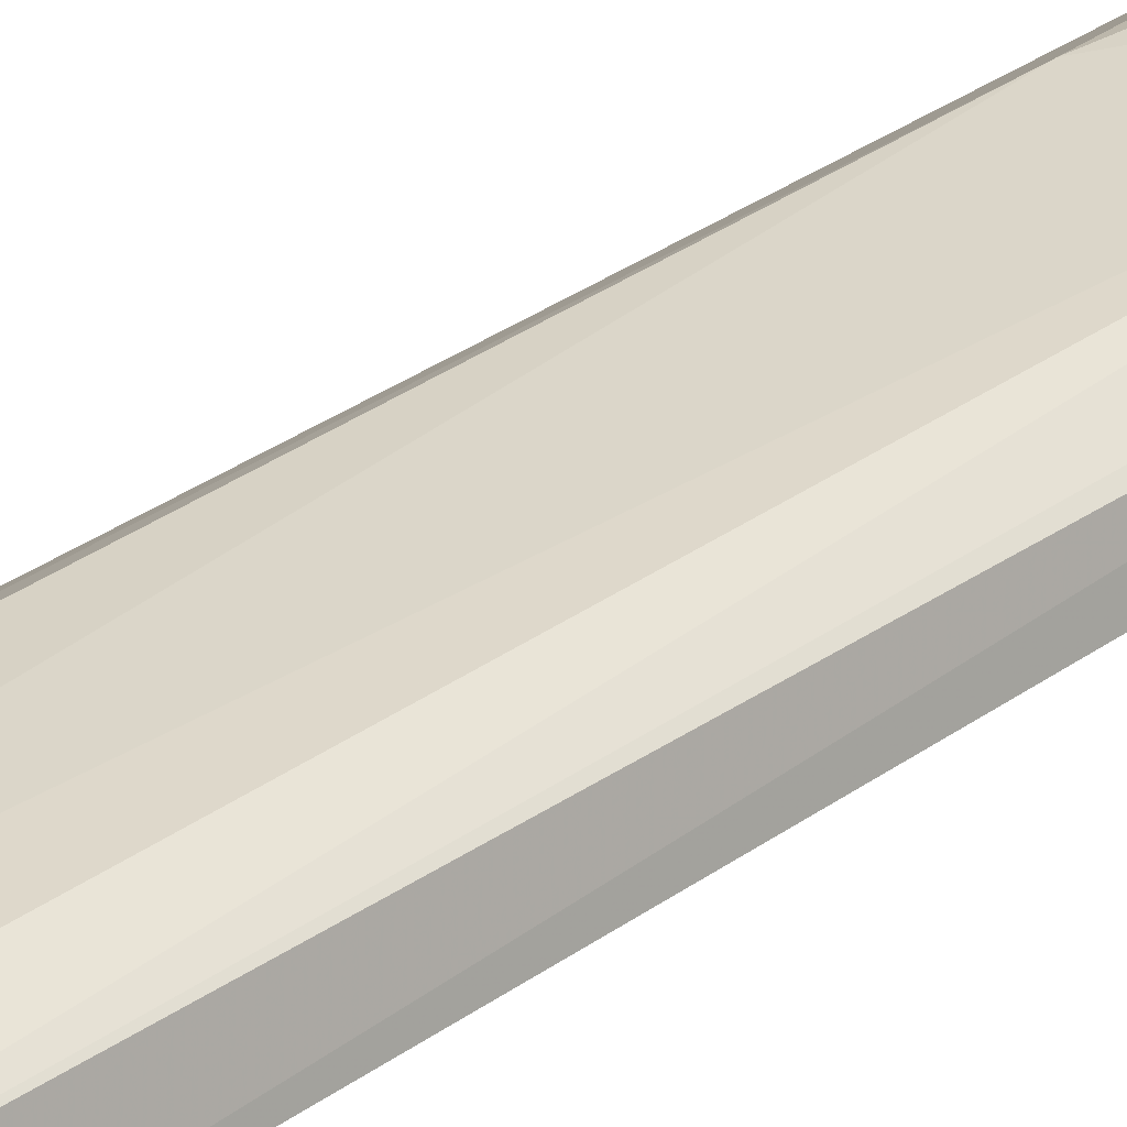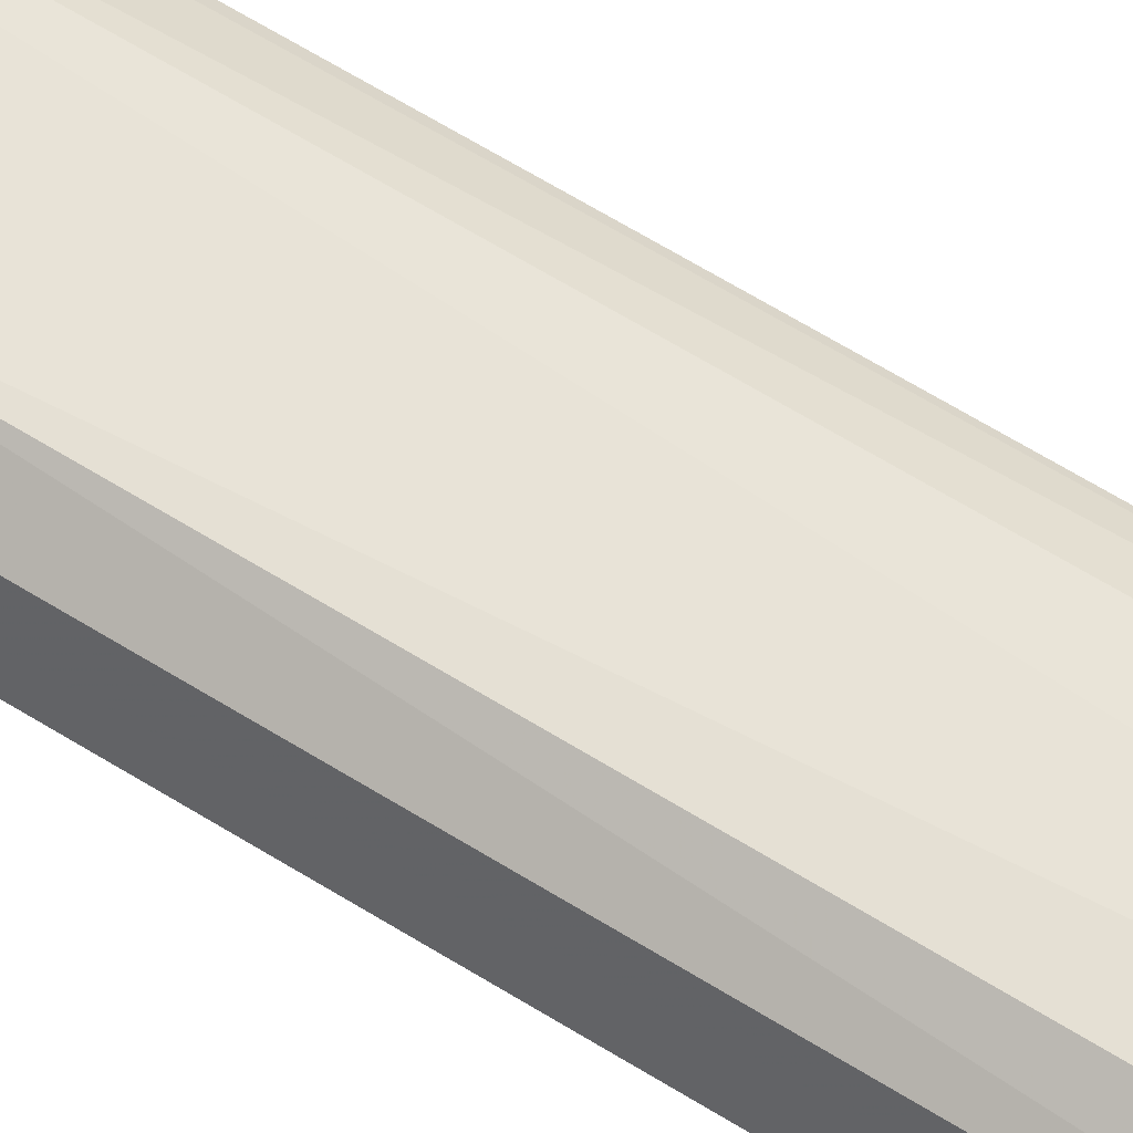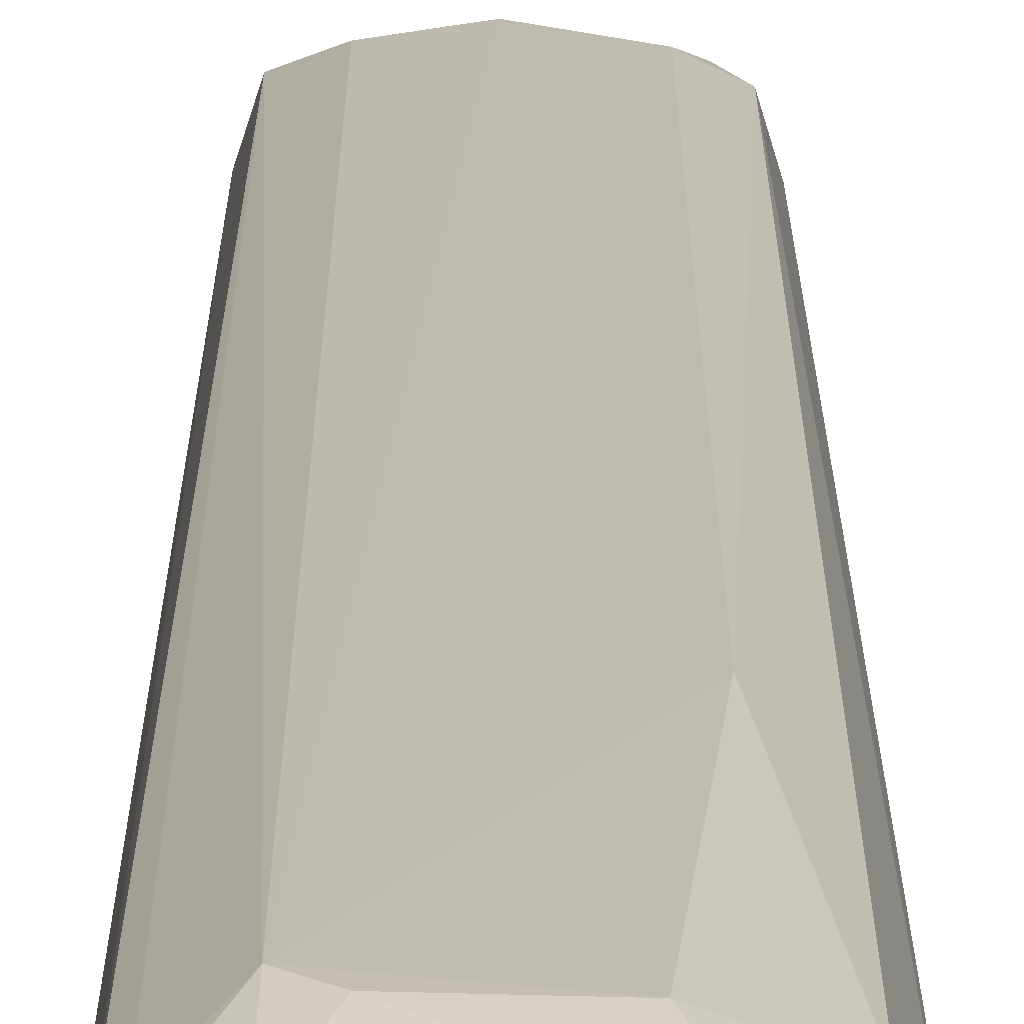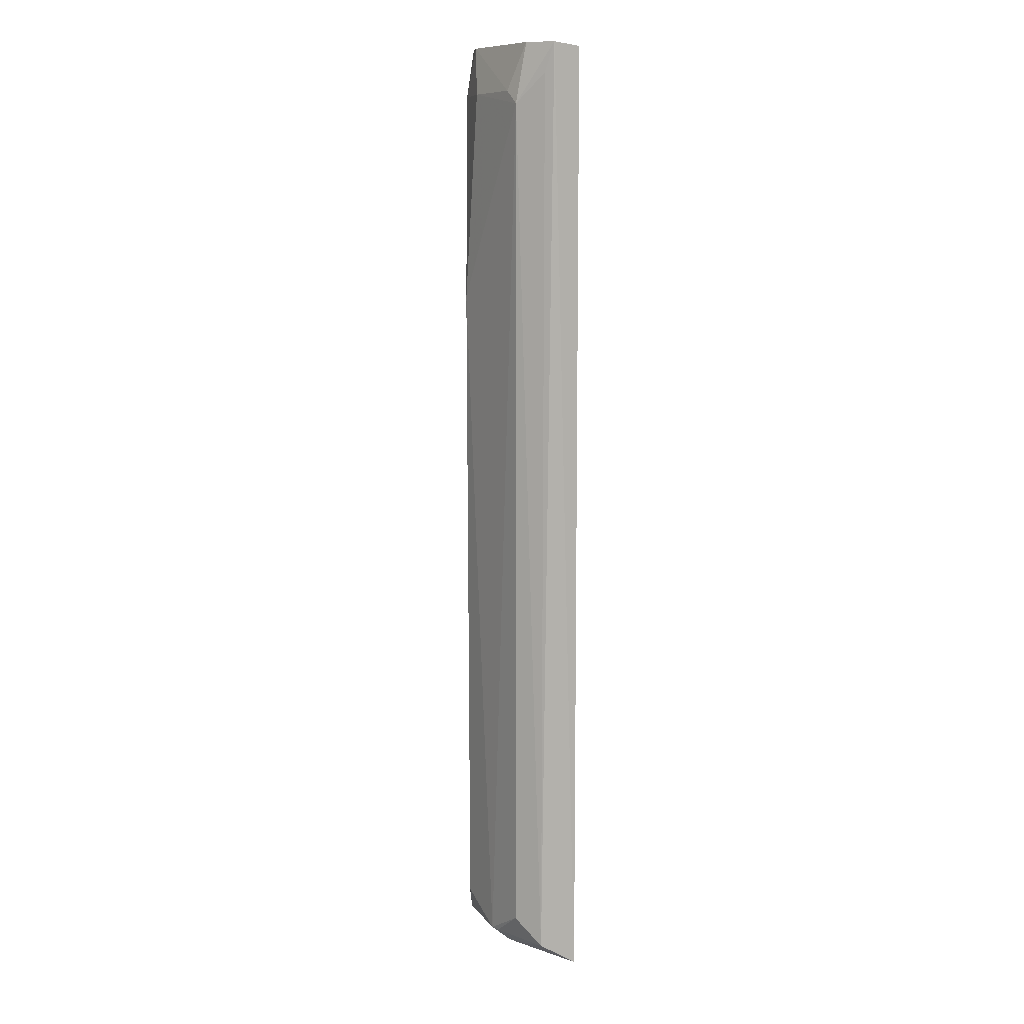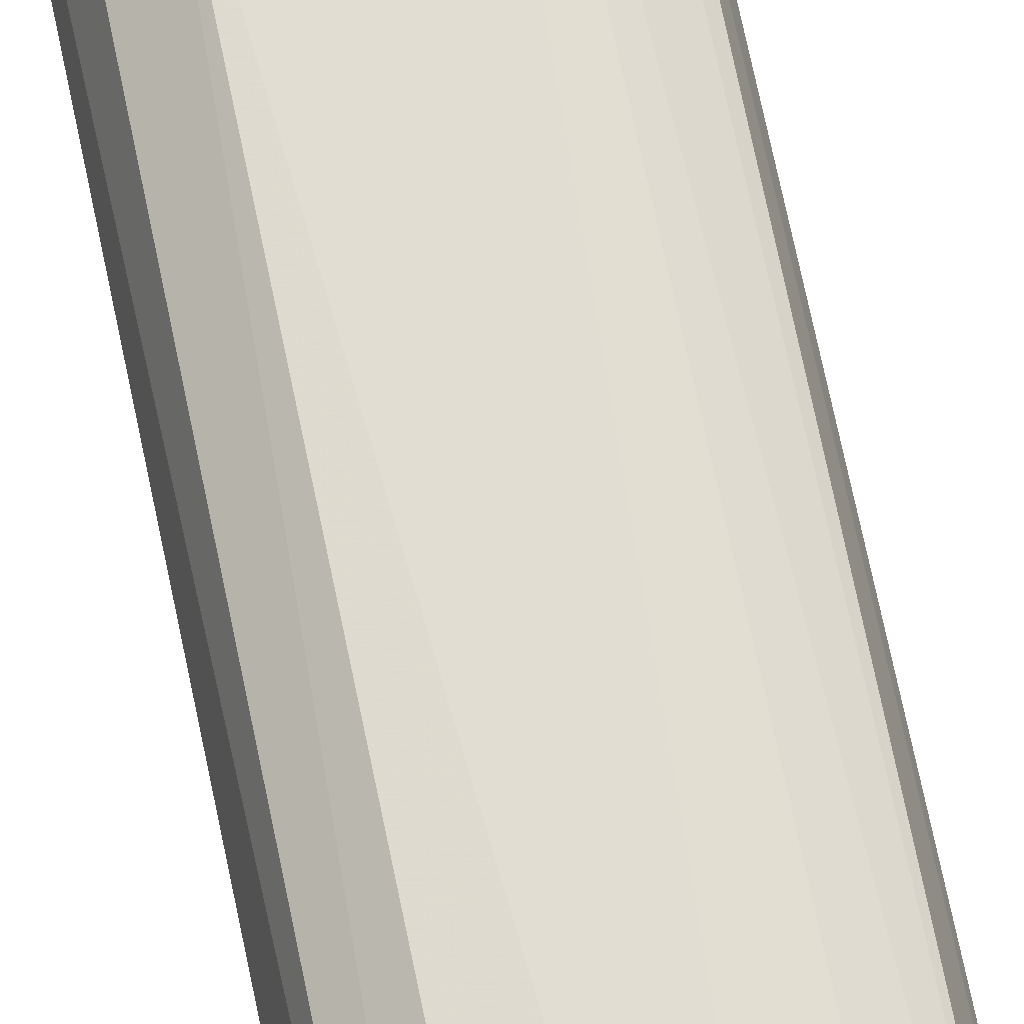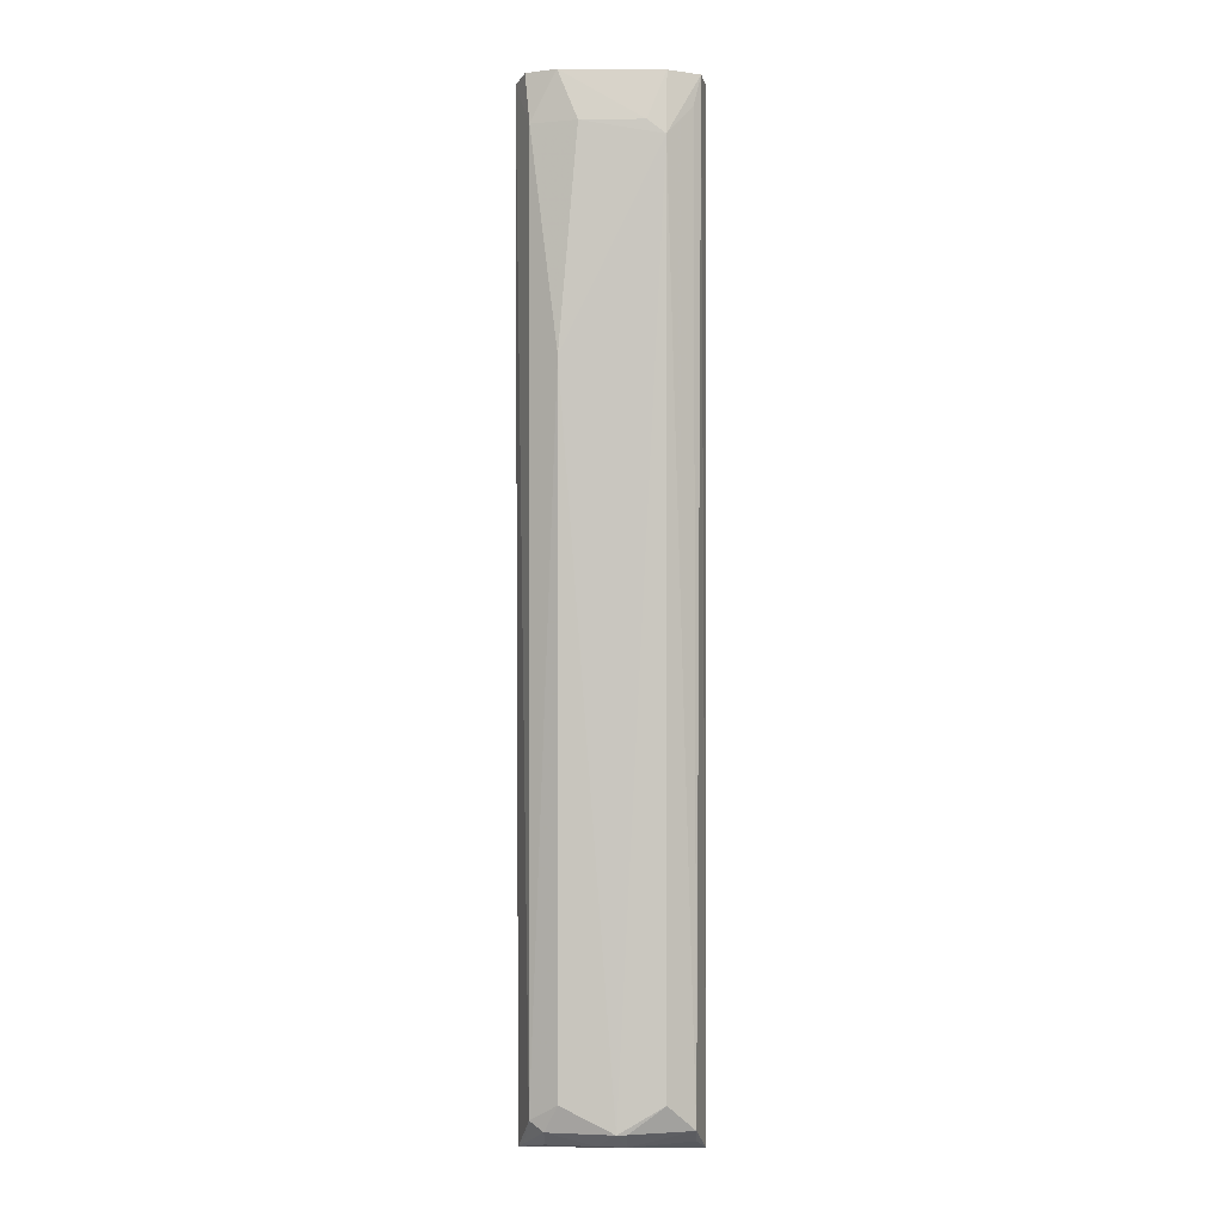
<metadata>
{"format":"obj","ext":"obj","renderer":"f3d","projection":"perspective","resolution":1024,"background":"white","views":[{"elev":30.2,"azim":-136.9,"up":"+Y"},{"elev":61.9,"azim":122.6,"up":"+Y"},{"elev":15.4,"azim":-0.0,"up":"+Y"},{"elev":9.7,"azim":-122.9,"up":"+Z"},{"elev":68.4,"azim":168.5,"up":"+Y"},{"elev":-0.9,"azim":178.7,"up":"+Z"}]}
</metadata>
<code>
v 0.08013 0.1017 0.3406
v 0.07732 0.09748 -0.4991
v 0.04611 0.1436 -0.457
v -0.03866 0.135 0.3448
v -0.07138 0.1017 0.3406
v 0.03076 0.1426 0.3035
v 0.0685 0.1297 -0.4717
v 0.07227 0.1202 0.3453
v -0.07067 0.1006 -0.4998
v -0.03767 0.1452 -0.4574
v -0.06598 0.1239 0.344
v 0.04711 0.1335 0.3453
v 0.06853 0.1298 0.3032
v -0.007799 0.1322 -0.4923
v 0.04641 0.1451 0.1207
v -0.03763 0.1449 0.2924
v -0.06125 0.132 -0.4797
v -0.02231 0.1441 0.304
v 0.05682 0.1349 -0.4797
v 0.001202 0.1463 -0.4797
v -0.06207 0.1181 -0.4908
v -0.05951 0.1294 0.3181
v 0.07297 0.1061 -0.4947
v 0.01638 0.1313 -0.4915
v -0.007358 0.1451 -0.4797
v 0.05666 0.1195 -0.4926
f 5 2 1
f 7 1 2
f 8 5 1
f 9 2 5
f 11 8 4
f 11 5 8
f 11 9 5
f 12 4 8
f 13 8 1
f 13 1 7
f 13 12 8
f 13 6 12
f 14 2 9
f 15 6 13
f 15 13 7
f 15 7 3
f 16 6 15
f 16 11 4
f 17 9 11
f 17 16 10
f 18 12 6
f 18 4 12
f 18 16 4
f 18 6 16
f 19 3 7
f 20 3 19
f 20 15 3
f 20 16 15
f 20 10 16
f 21 17 14
f 21 14 9
f 21 9 17
f 22 17 11
f 22 11 16
f 22 16 17
f 23 19 7
f 23 7 2
f 24 20 19
f 24 14 20
f 24 2 14
f 25 17 10
f 25 10 20
f 25 20 14
f 25 14 17
f 26 24 19
f 26 19 23
f 26 23 2
f 26 2 24

</code>
